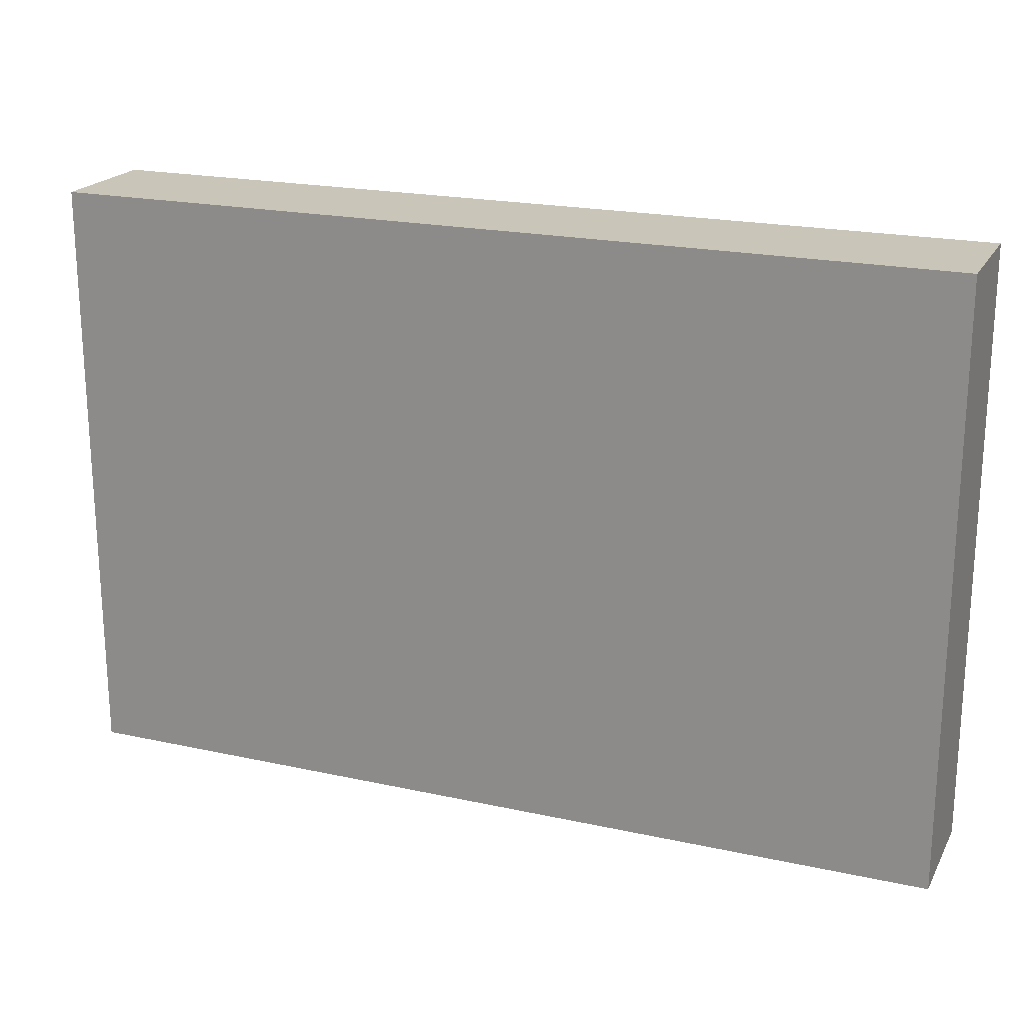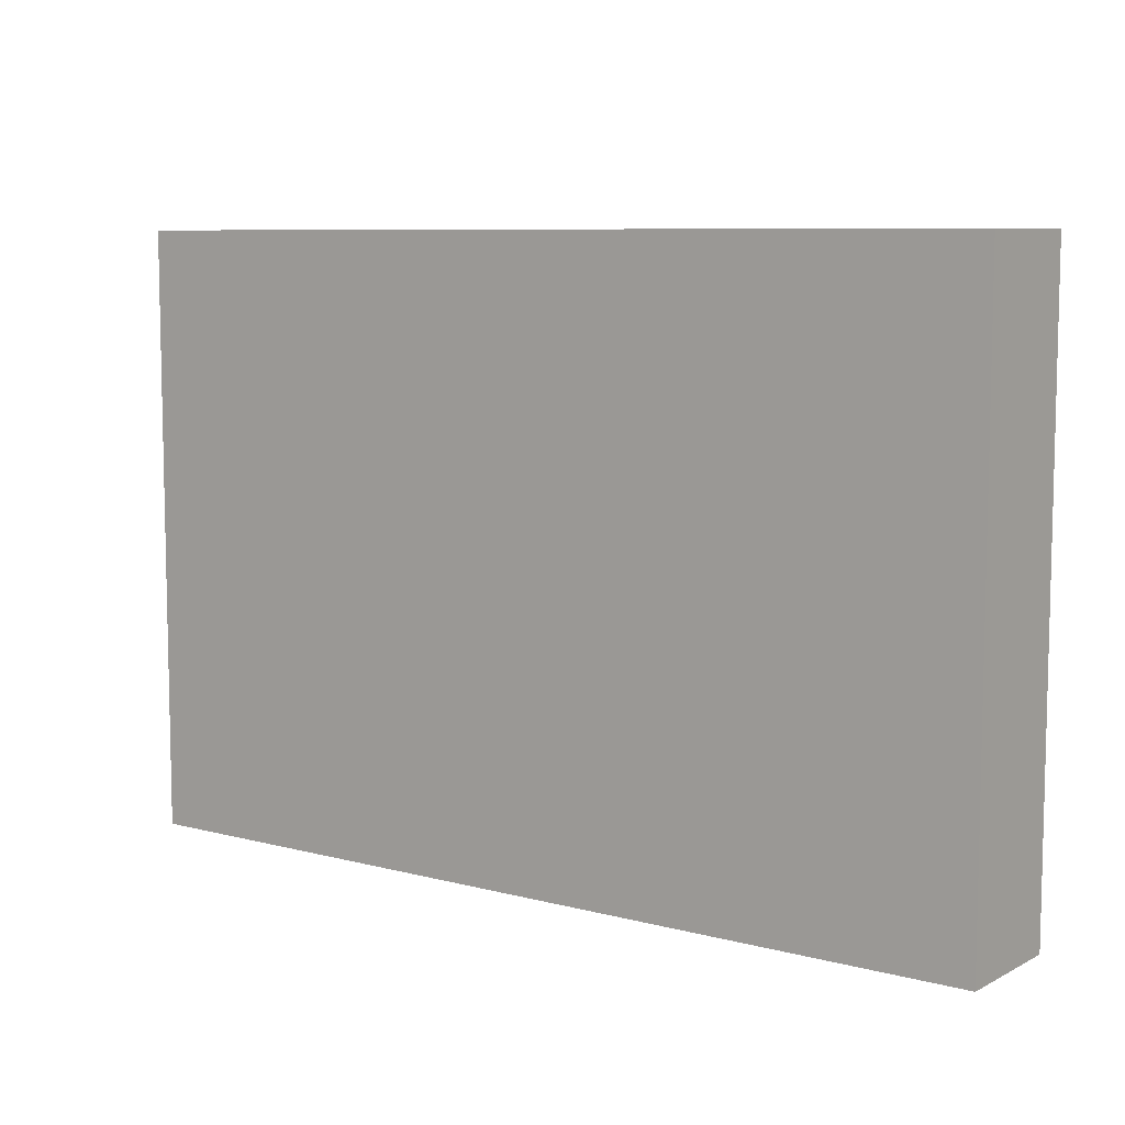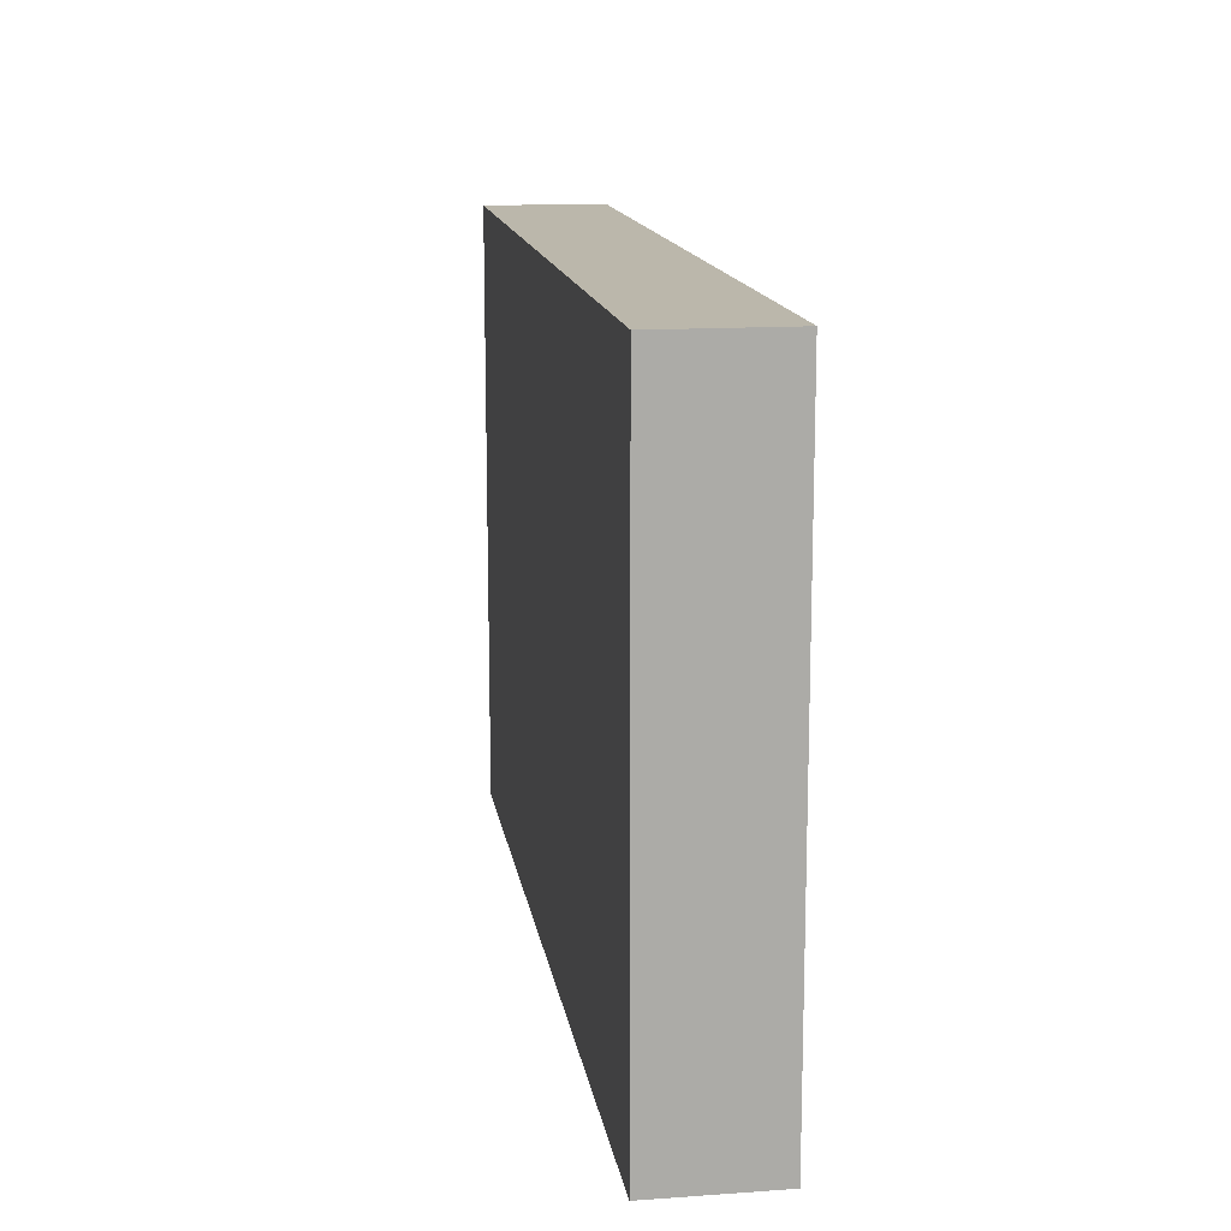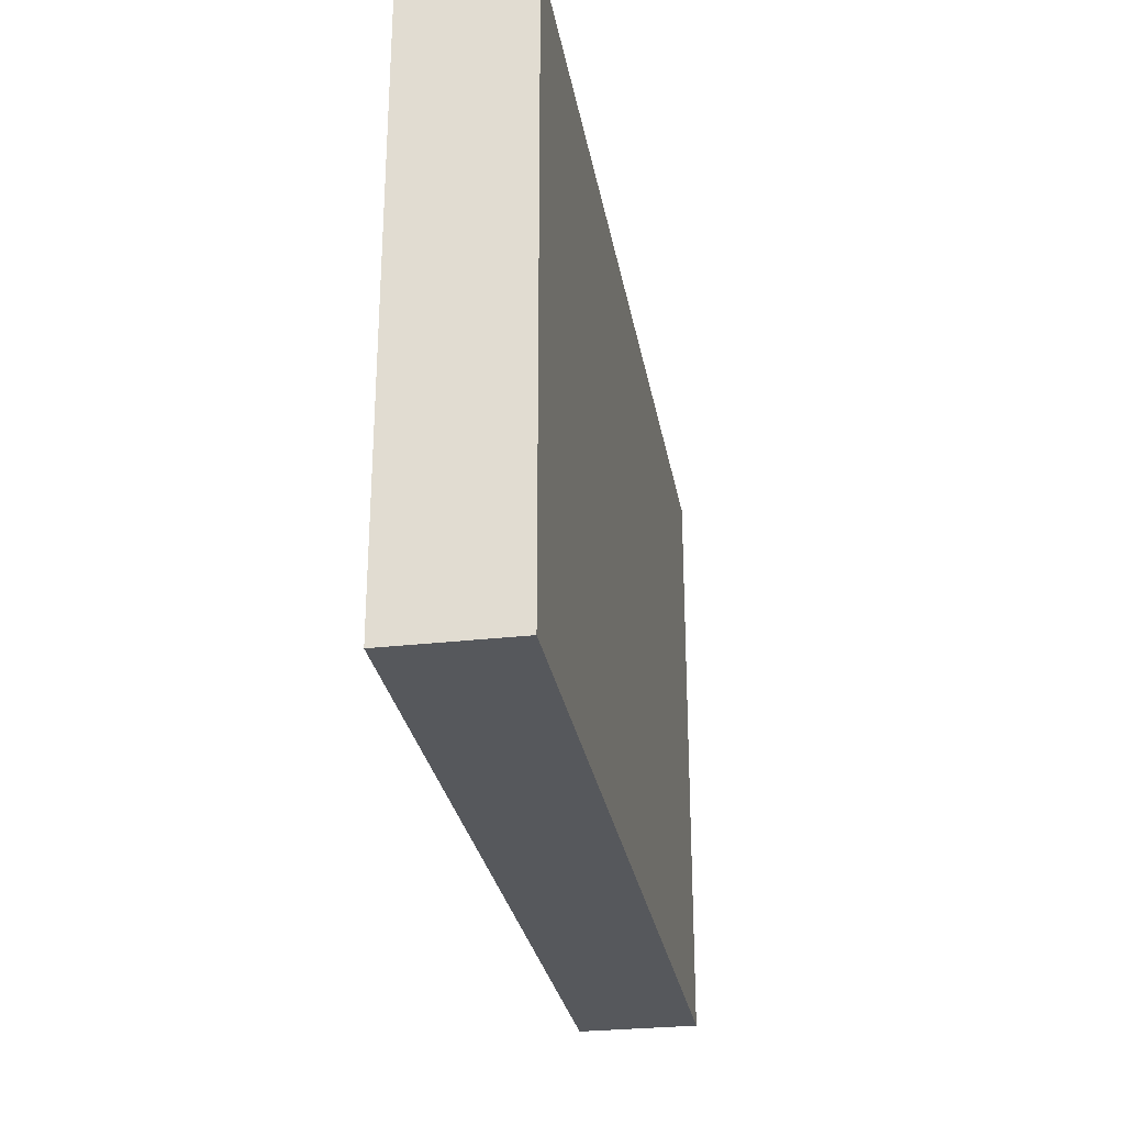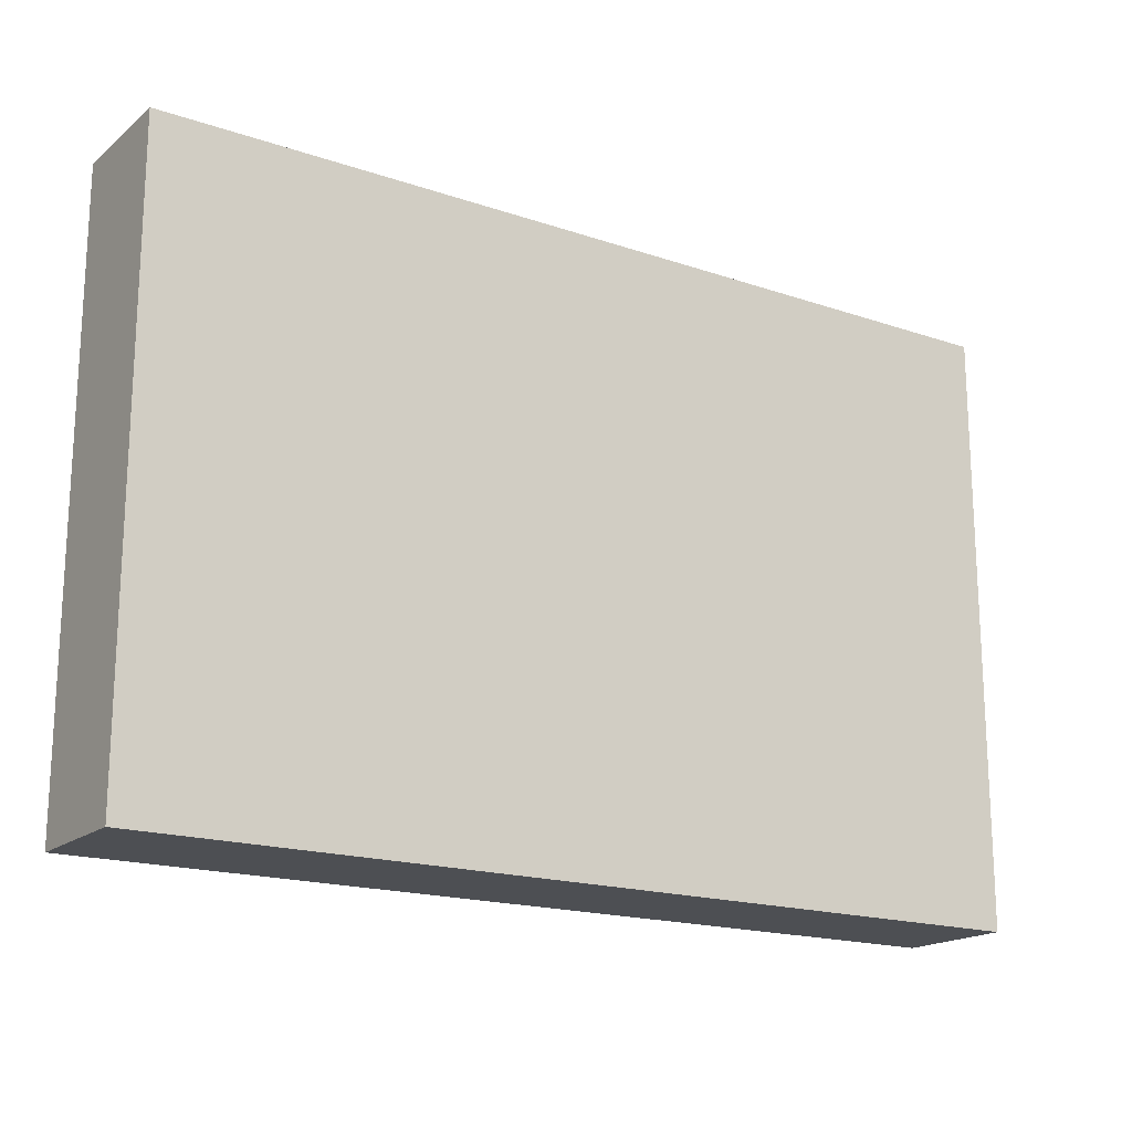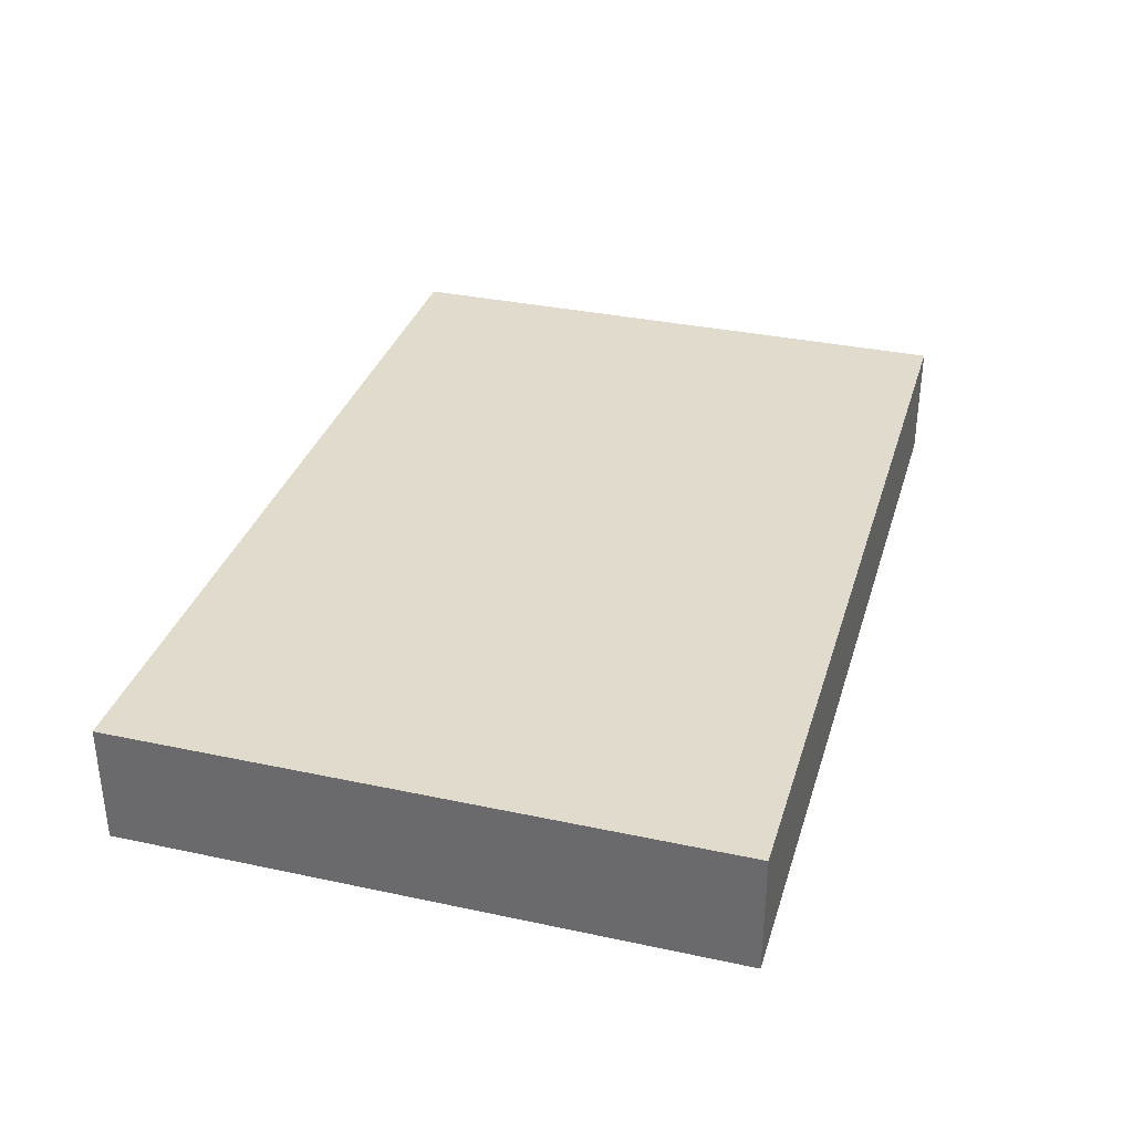
<metadata>
{"format":"obj","ext":"obj","renderer":"f3d","projection":"perspective","resolution":1024,"background":"white","views":[{"elev":20.6,"azim":-158.3,"up":"+Y"},{"elev":8.0,"azim":-143.8,"up":"+Y"},{"elev":14.2,"azim":81.2,"up":"+Y"},{"elev":-28.3,"azim":-80.2,"up":"+Y"},{"elev":-17.9,"azim":146.5,"up":"+Y"},{"elev":33.8,"azim":-73.8,"up":"+Z"}]}
</metadata>
<code>
v 7.5 5 0
v 0 5 0
v 0 5 1
v 7.5 5 1
v 7.5 0 0
v 7.5 5 0
v 7.5 5 1
v 7.5 0 1
v 0 0 0
v 7.5 0 0
v 7.5 0 1
v 0 0 1
v 0 5 0
v 0 0 0
v 0 0 1
v 0 5 1
v 0 5 1
v 0 0 1
v 7.5 0 1
v 7.5 5 1
v 0 0 0
v 0 5 0
v 7.5 5 0
v 7.5 0 0
g 8a6246fa-e332-11ea-8e33-54bf646e7e1f
f 1 2 4
f 4 2 3
g 8a626e08-e332-11ea-9188-54bf646e7e1f
f 5 6 8
f 8 6 7
g 8a629514-e332-11ea-acbe-54bf646e7e1f
f 9 10 12
f 12 10 11
g 8a62bc28-e332-11ea-885a-54bf646e7e1f
f 13 14 16
f 16 14 15
g 8a62e336-e332-11ea-a8ac-54bf646e7e1f
f 18 19 17
f 17 19 20
g 8a630a46-e332-11ea-9316-54bf646e7e1f
f 22 23 21
f 21 23 24

</code>
